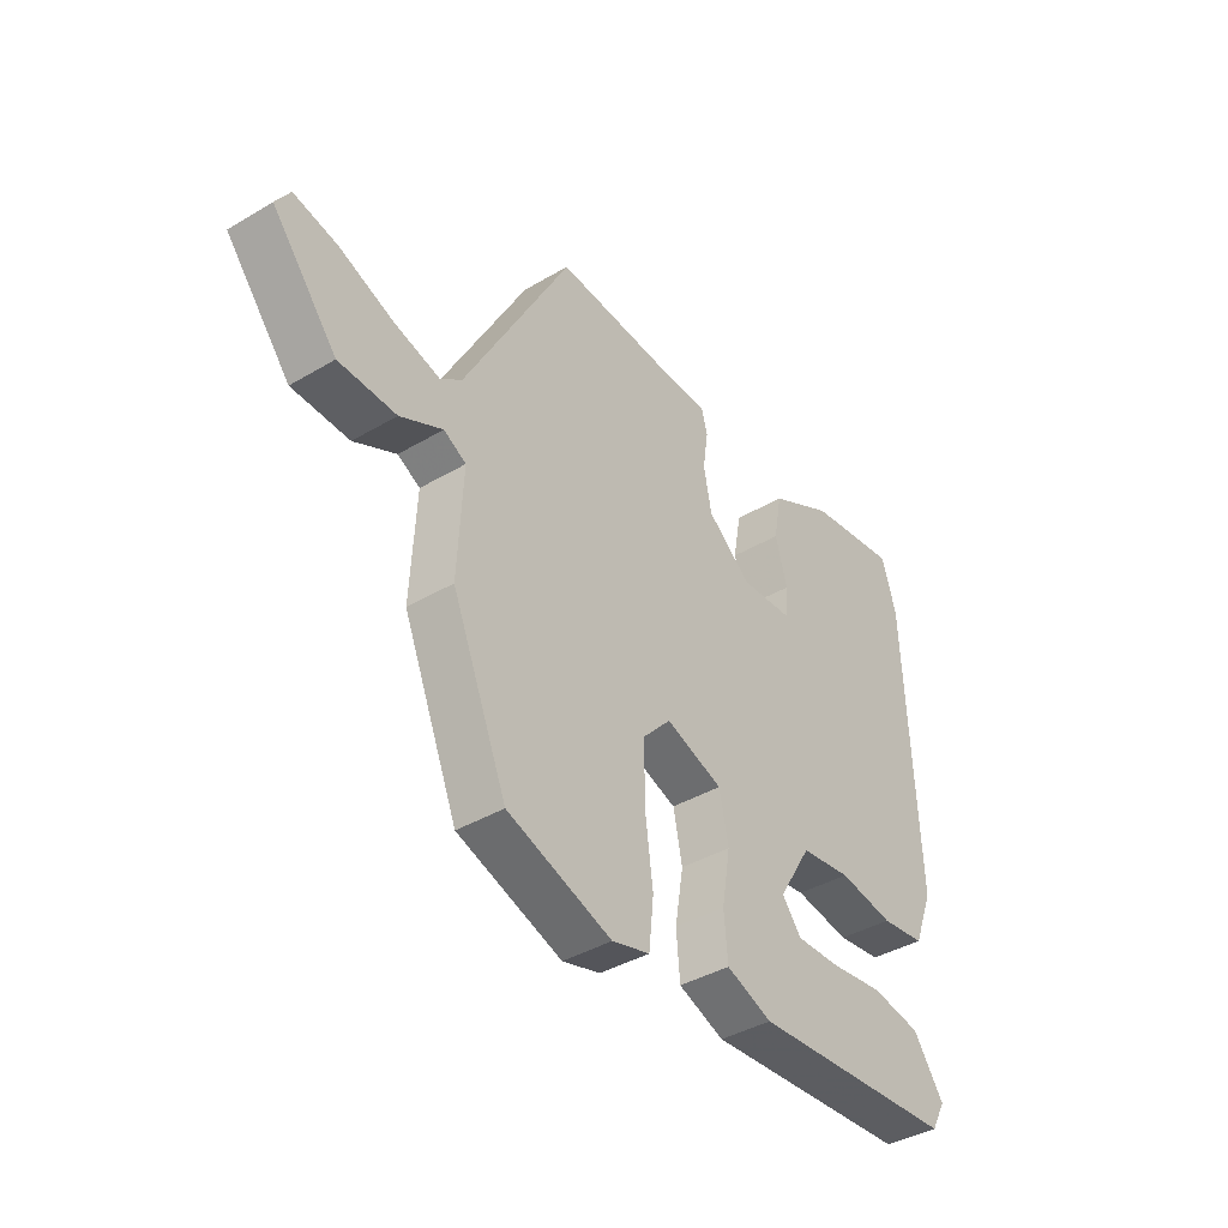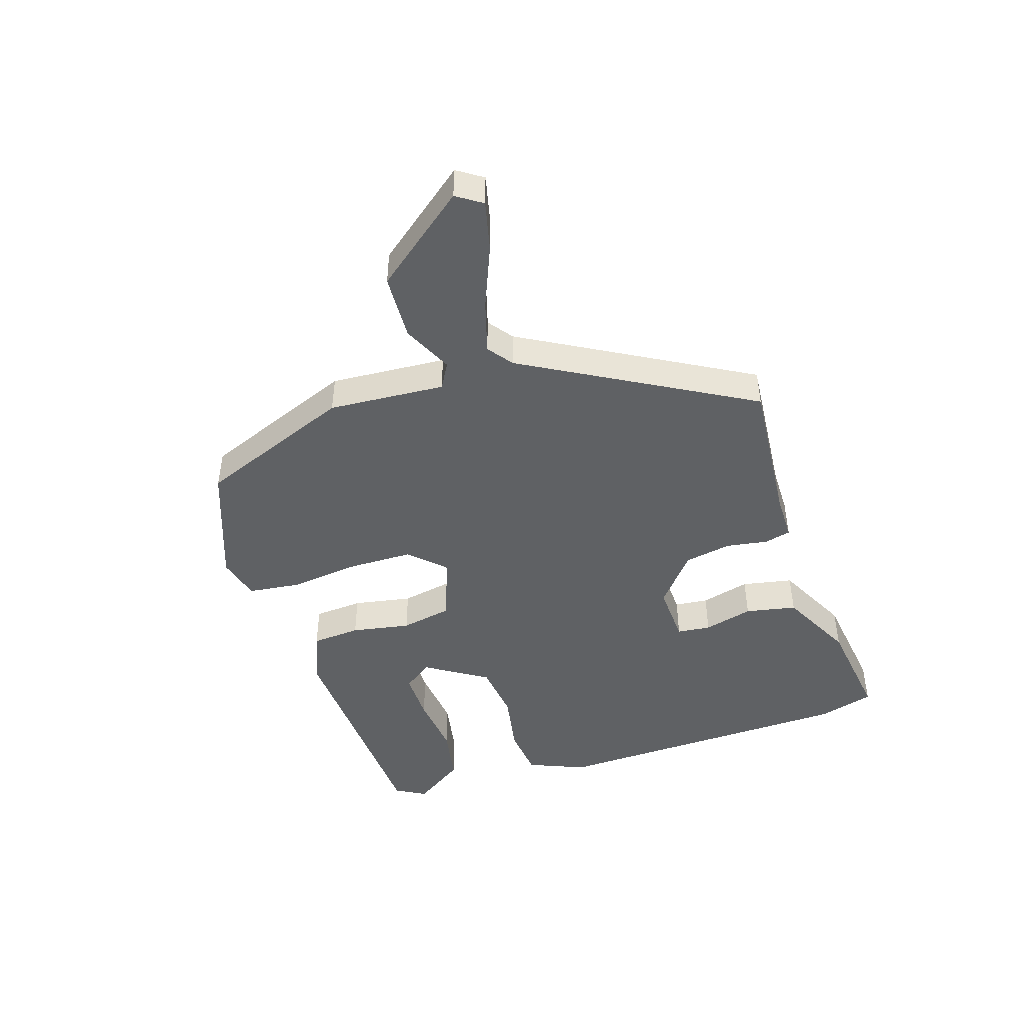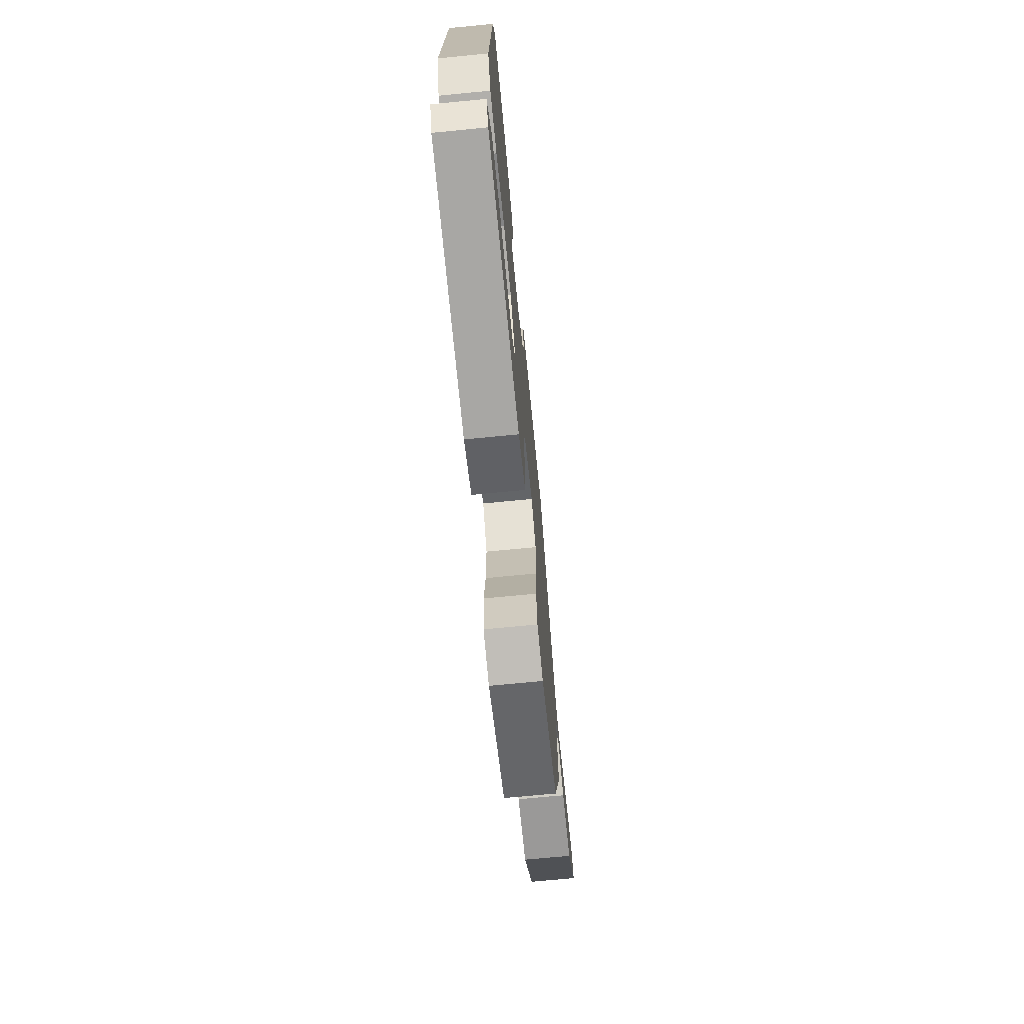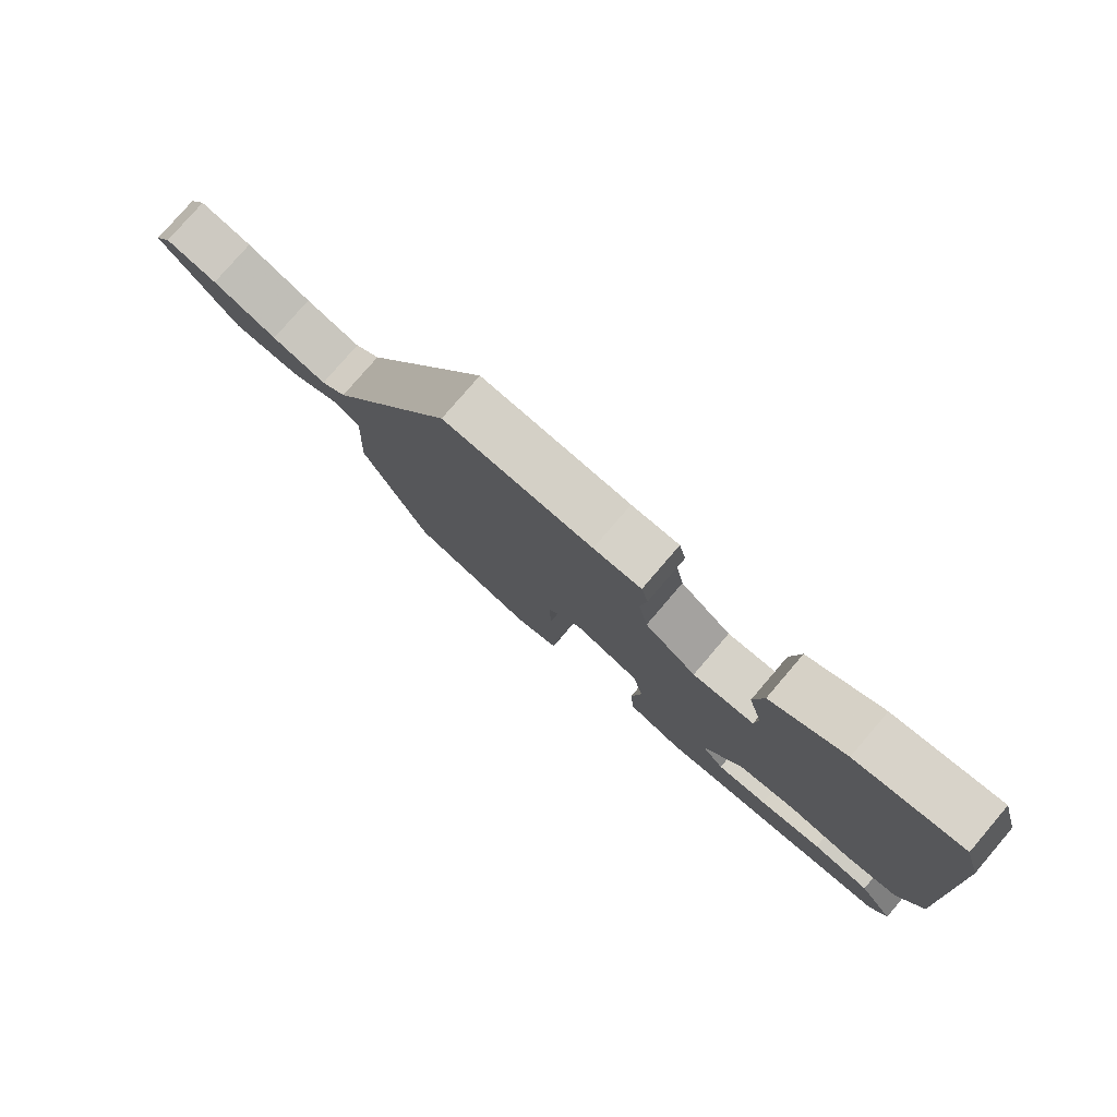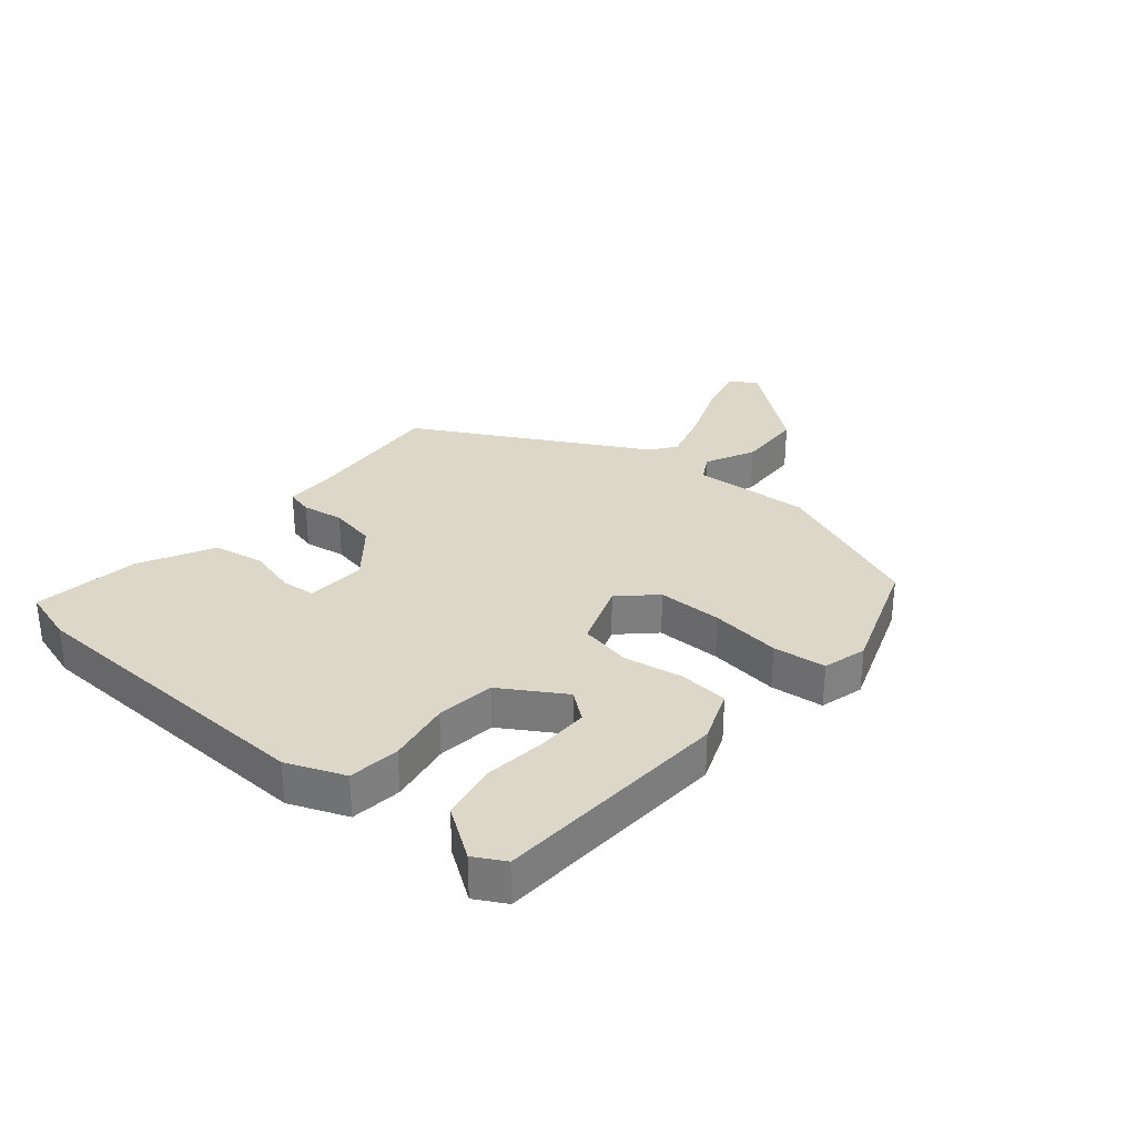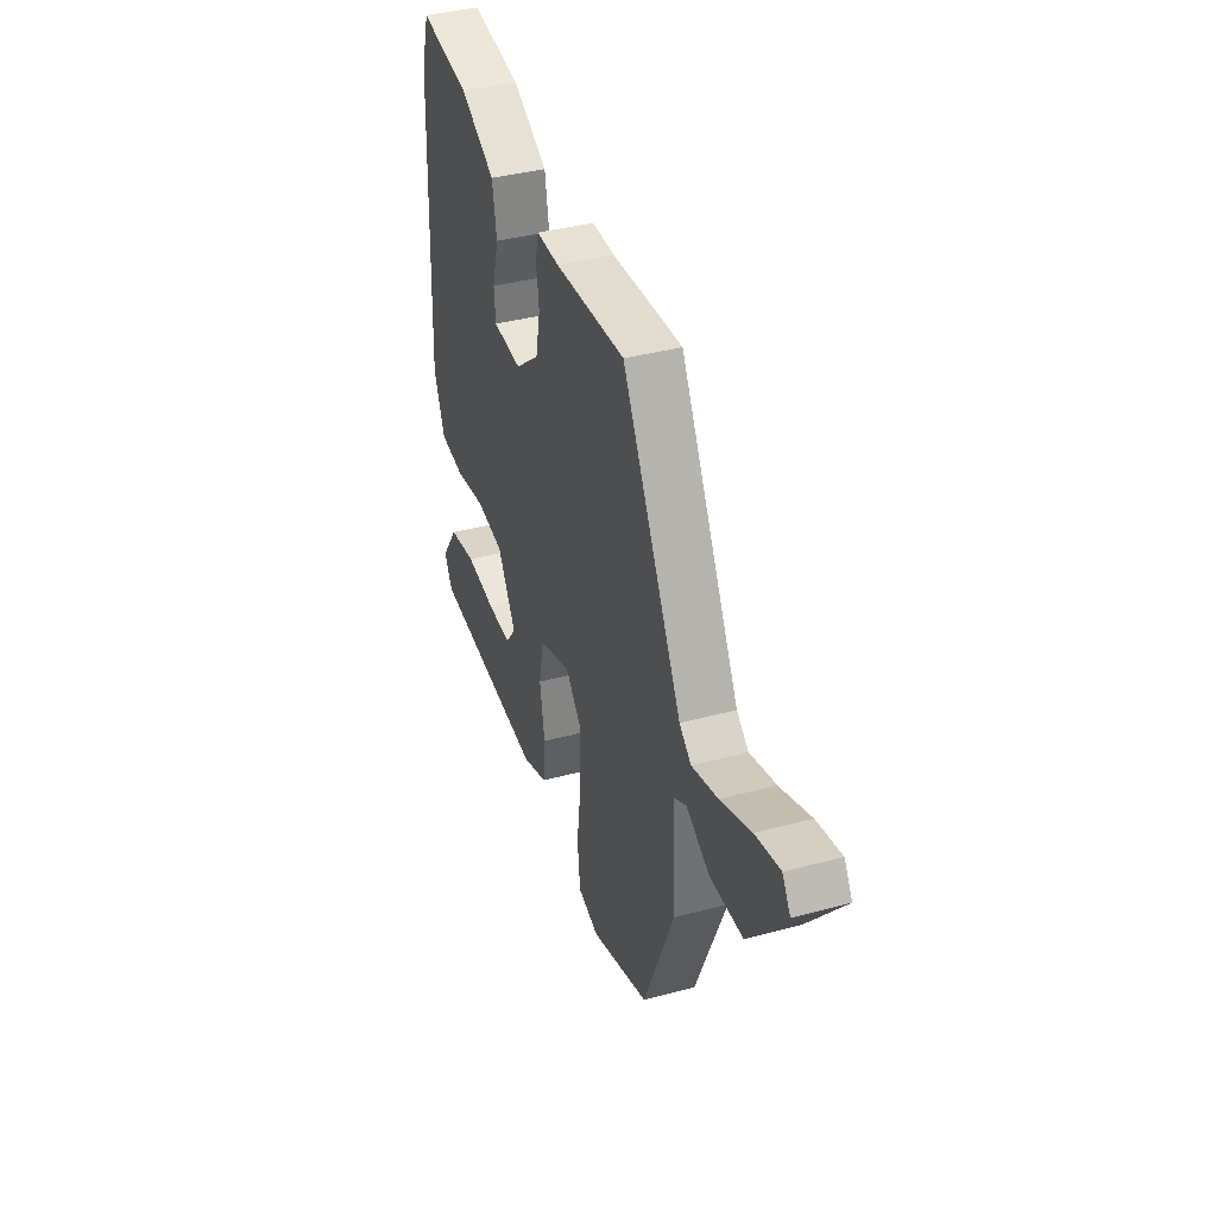
<metadata>
{"format":"obj","ext":"obj","renderer":"f3d","projection":"perspective","resolution":1024,"background":"white","views":[{"elev":-39.8,"azim":-53.7,"up":"+Z"},{"elev":-46.3,"azim":-73.0,"up":"+Y"},{"elev":-70.7,"azim":95.6,"up":"+Z"},{"elev":78.6,"azim":40.6,"up":"+Z"},{"elev":30.9,"azim":129.6,"up":"+Y"},{"elev":38.6,"azim":-108.8,"up":"+Z"}]}
</metadata>
<code>
v 0.495 0.07 0.516
v 0.522 0.07 0.427
v 0.543 0.07 -0.074
v 0.506 0.07 -0.168
v 0.423 0.07 -0.179
v 0.32 0.07 -0.162
v 0.225 0.07 -0.175
v 0.163 0.07 -0.277
v 0.199 0.07 -0.323
v 0.281 0.07 -0.321
v 0.382 0.07 -0.308
v 0.475 0.07 -0.324
v 0.532 0.07 -0.406
v 0.505 0.07 -0.456
v 0.119 0.07 -0.483
v 0.033 0.07 -0.45
v 0.026 0.07 -0.37
v 0.042 0.07 -0.274
v 0.025 0.07 -0.191
v -0.082 0.07 -0.153
v -0.135 0.07 -0.21
v -0.135 0.07 -0.315
v -0.12 0.07 -0.429
v -0.129 0.07 -0.515
v -0.2 0.07 -0.535
v -0.396 0.07 -0.467
v -0.499 0.07 -0.217
v -0.489 0.07 -0.027
v -0.531 0.07 -0.004
v -0.611 0.07 -0.044
v -0.719 0.07 -0.041
v -0.841 0.07 0.109
v -0.814 0.07 0.151
v -0.732 0.07 0.133
v -0.63 0.07 0.093
v -0.543 0.07 0.069
v -0.503 0.07 0.1
v -0.303 0.07 0.471
v -0.065 0.07 0.455
v 0.011 0.07 0.456
v 0.022 0.07 0.413
v 0.012 0.07 0.345
v 0.027 0.07 0.269
v 0.109 0.07 0.203
v 0.207 0.07 0.209
v 0.212 0.07 0.264
v 0.19 0.07 0.344
v 0.205 0.07 0.427
v 0.324 0.07 0.49
v 0.495 0 0.516
v 0.522 0 0.427
v 0.543 0 -0.074
v 0.506 0 -0.168
v 0.423 0 -0.179
v 0.32 0 -0.162
v 0.225 0 -0.175
v 0.163 0 -0.277
v 0.199 0 -0.323
v 0.281 0 -0.321
v 0.382 0 -0.308
v 0.475 0 -0.324
v 0.532 0 -0.406
v 0.505 0 -0.456
v 0.119 0 -0.483
v 0.033 0 -0.45
v 0.026 0 -0.37
v 0.042 0 -0.274
v 0.025 0 -0.191
v -0.082 0 -0.153
v -0.135 0 -0.21
v -0.135 0 -0.315
v -0.12 0 -0.429
v -0.129 0 -0.515
v -0.2 0 -0.535
v -0.396 0 -0.467
v -0.499 0 -0.217
v -0.489 0 -0.027
v -0.531 0 -0.004
v -0.611 0 -0.044
v -0.719 0 -0.041
v -0.841 0 0.109
v -0.814 0 0.151
v -0.732 0 0.133
v -0.63 0 0.093
v -0.543 0 0.069
v -0.503 0 0.1
v -0.303 0 0.471
v -0.065 0 0.455
v 0.011 0 0.456
v 0.022 0 0.413
v 0.012 0 0.345
v 0.027 0 0.269
v 0.109 0 0.203
v 0.207 0 0.209
v 0.212 0 0.264
v 0.19 0 0.344
v 0.205 0 0.427
v 0.324 0 0.49
f 3 4 5
f 2 3 5
f 1 2 5
f 49 1 5
f 48 49 5
f 47 48 5
f 46 47 5
f 45 46 5 6
f 44 45 6 7
f 43 44 7 8
f 39 40 41 42
f 39 42 43
f 38 39 43
f 37 38 43
f 36 37 43
f 33 34 35
f 32 33 35
f 31 32 35
f 30 31 35
f 29 30 35
f 28 29 35 36
f 26 27 28
f 25 26 28
f 24 25 28
f 23 24 28
f 22 23 28
f 21 22 28 36
f 20 21 36 43
f 16 17 18
f 15 16 18
f 14 15 18
f 12 13 14
f 11 12 14
f 10 11 14
f 9 10 14
f 9 14 18
f 8 9 18 19
f 19 20 43
f 8 19 43
f 54 53 52
f 54 52 51
f 54 51 50
f 54 50 98
f 54 98 97
f 54 97 96
f 54 96 95
f 55 54 95 94
f 56 55 94 93
f 57 56 93 92
f 91 90 89 88
f 92 91 88
f 92 88 87
f 92 87 86
f 92 86 85
f 84 83 82
f 84 82 81
f 84 81 80
f 84 80 79
f 84 79 78
f 85 84 78 77
f 77 76 75
f 77 75 74
f 77 74 73
f 77 73 72
f 77 72 71
f 85 77 71 70
f 92 85 70 69
f 67 66 65
f 67 65 64
f 67 64 63
f 63 62 61
f 63 61 60
f 63 60 59
f 63 59 58
f 67 63 58
f 68 67 58 57
f 92 69 68
f 92 68 57
f 1 50 51 2
f 2 51 52 3
f 3 52 53 4
f 4 53 54 5
f 5 54 55 6
f 6 55 56 7
f 7 56 57 8
f 8 57 58 9
f 9 58 59 10
f 10 59 60 11
f 11 60 61 12
f 12 61 62 13
f 13 62 63 14
f 14 63 64 15
f 15 64 65 16
f 16 65 66 17
f 17 66 67 18
f 18 67 68 19
f 19 68 69 20
f 20 69 70 21
f 21 70 71 22
f 22 71 72 23
f 23 72 73 24
f 24 73 74 25
f 25 74 75 26
f 26 75 76 27
f 27 76 77 28
f 28 77 78 29
f 29 78 79 30
f 30 79 80 31
f 31 80 81 32
f 32 81 82 33
f 33 82 83 34
f 34 83 84 35
f 35 84 85 36
f 36 85 86 37
f 37 86 87 38
f 38 87 88 39
f 39 88 89 40
f 40 89 90 41
f 41 90 91 42
f 42 91 92 43
f 43 92 93 44
f 44 93 94 45
f 45 94 95 46
f 46 95 96 47
f 47 96 97 48
f 48 97 98 49
f 49 98 50 1

</code>
